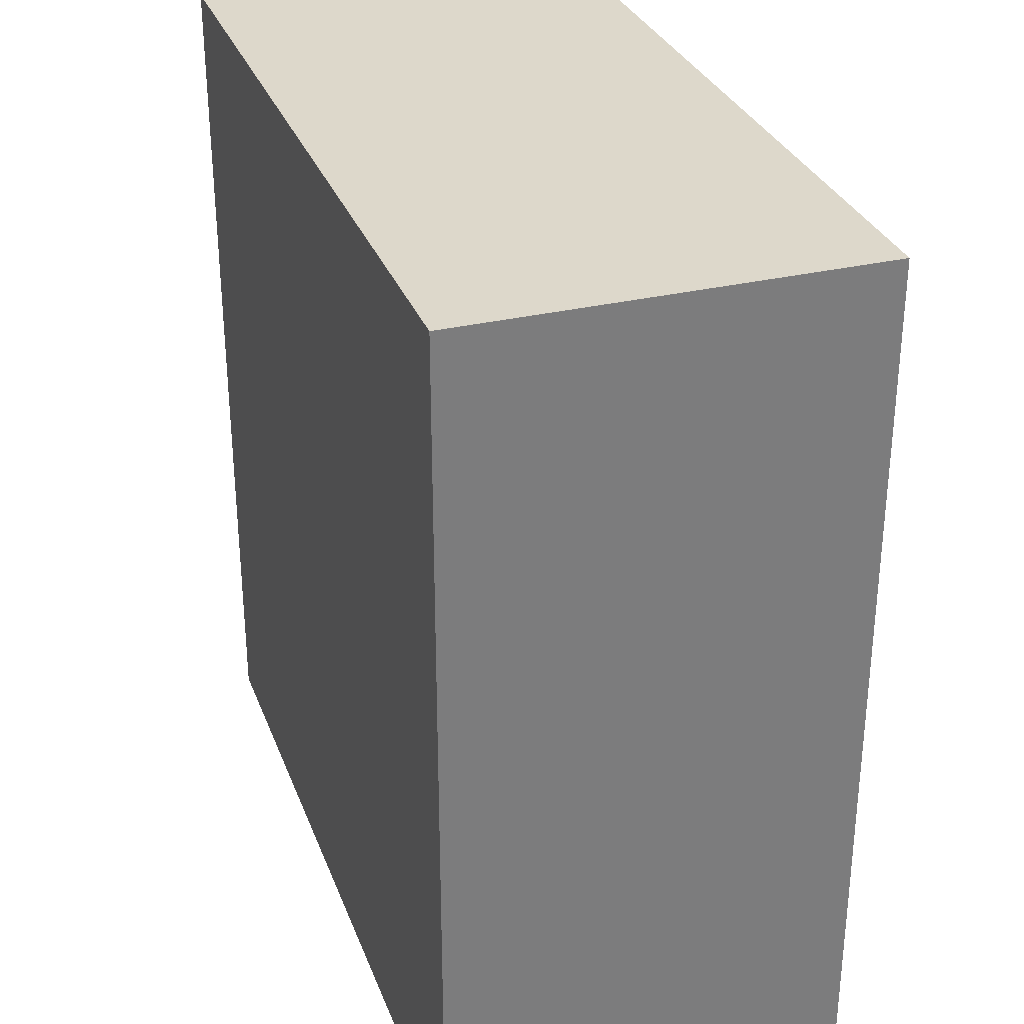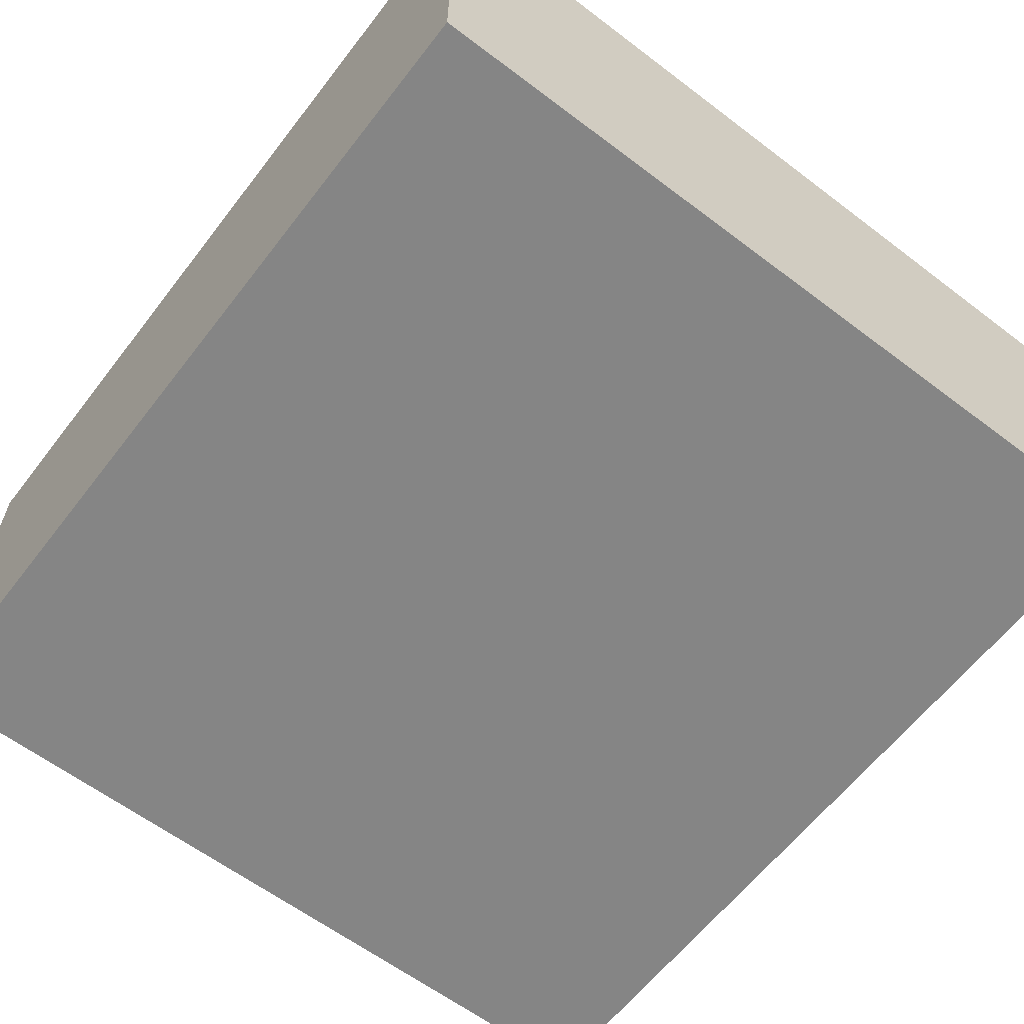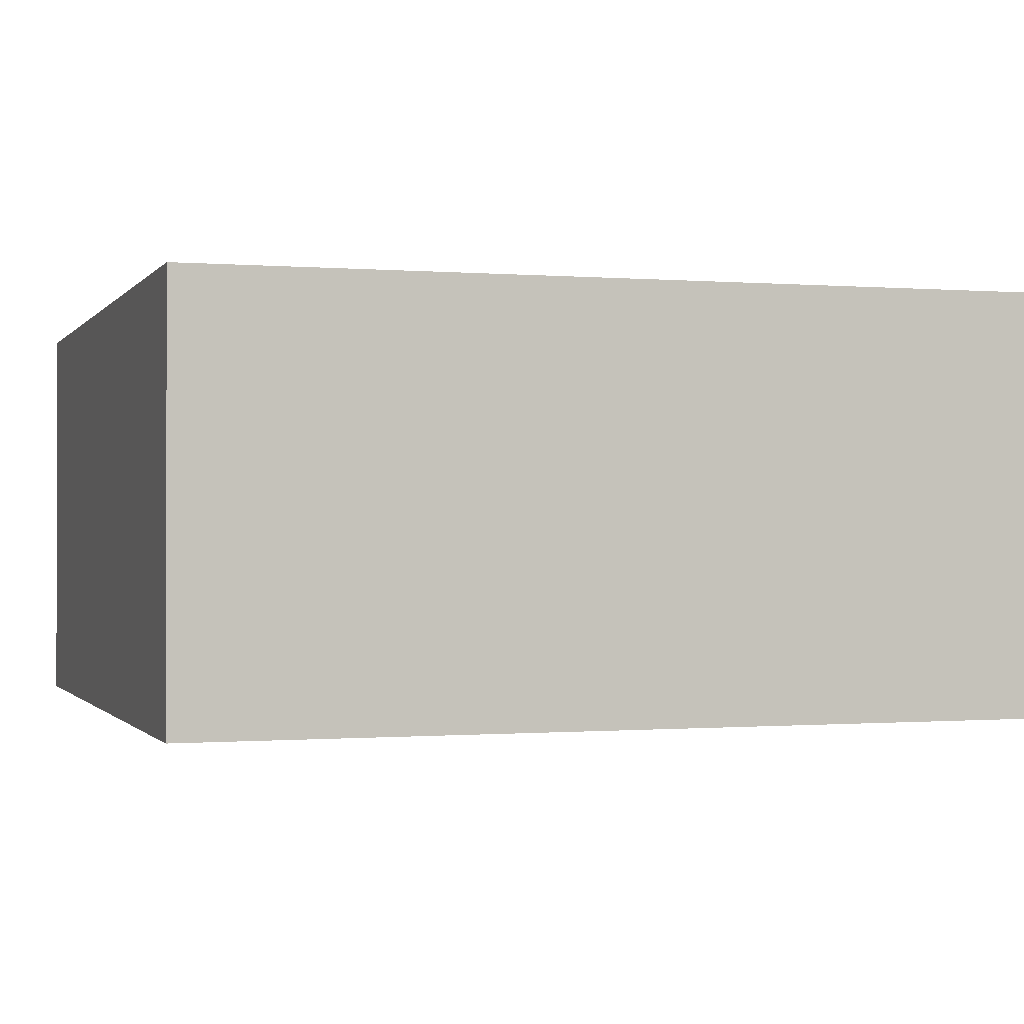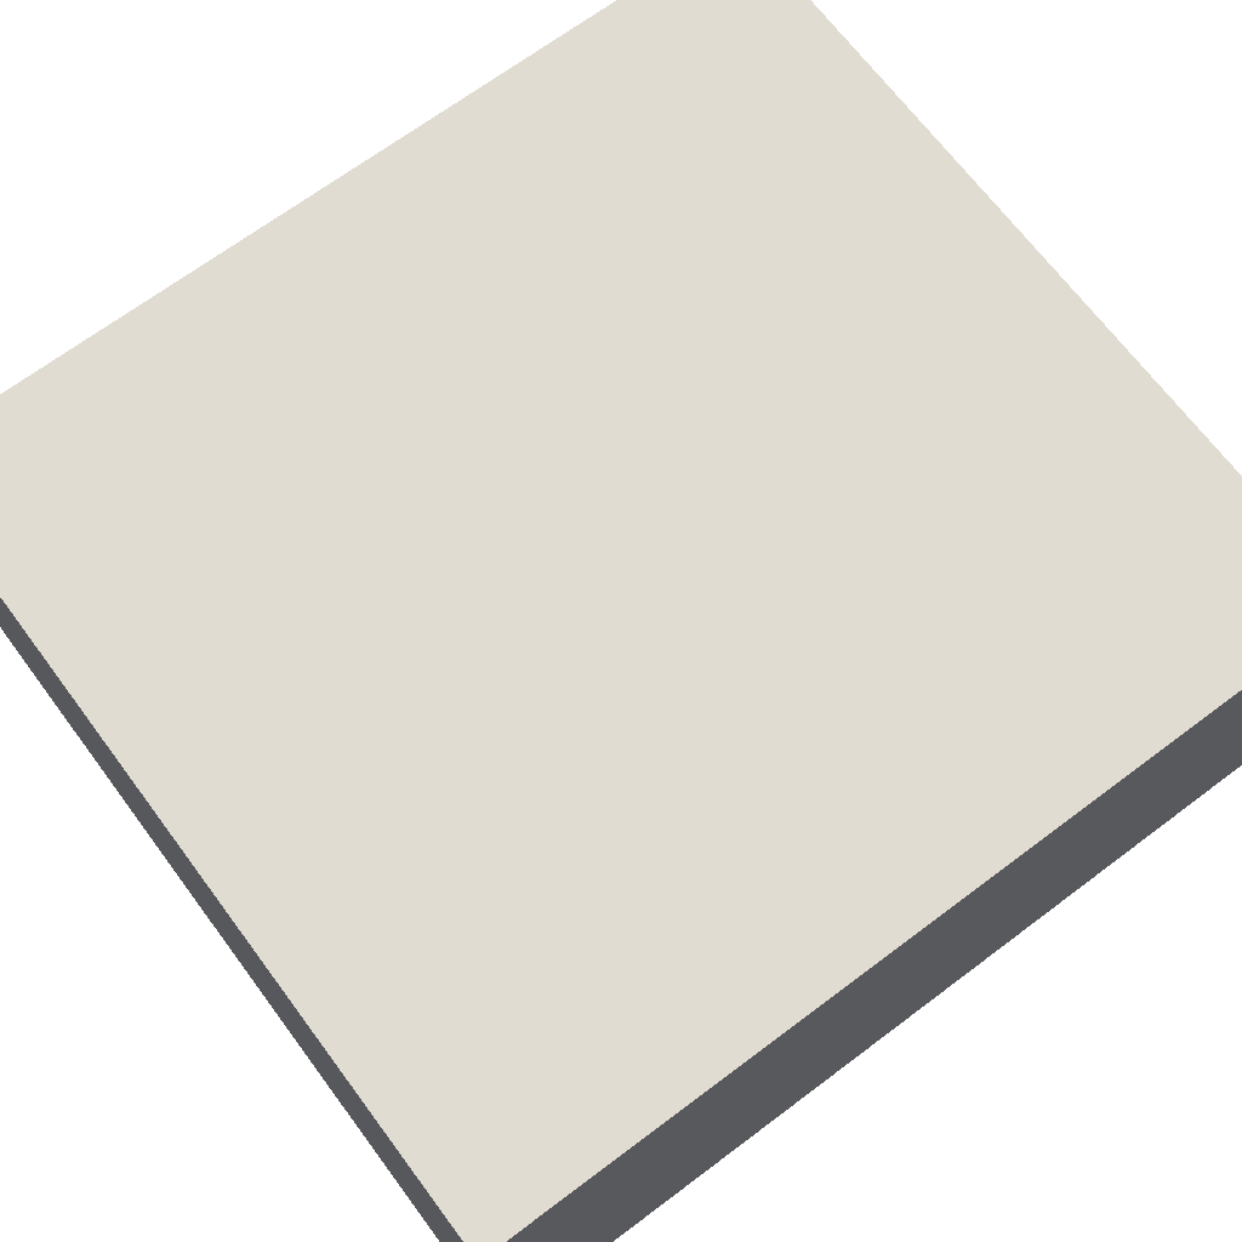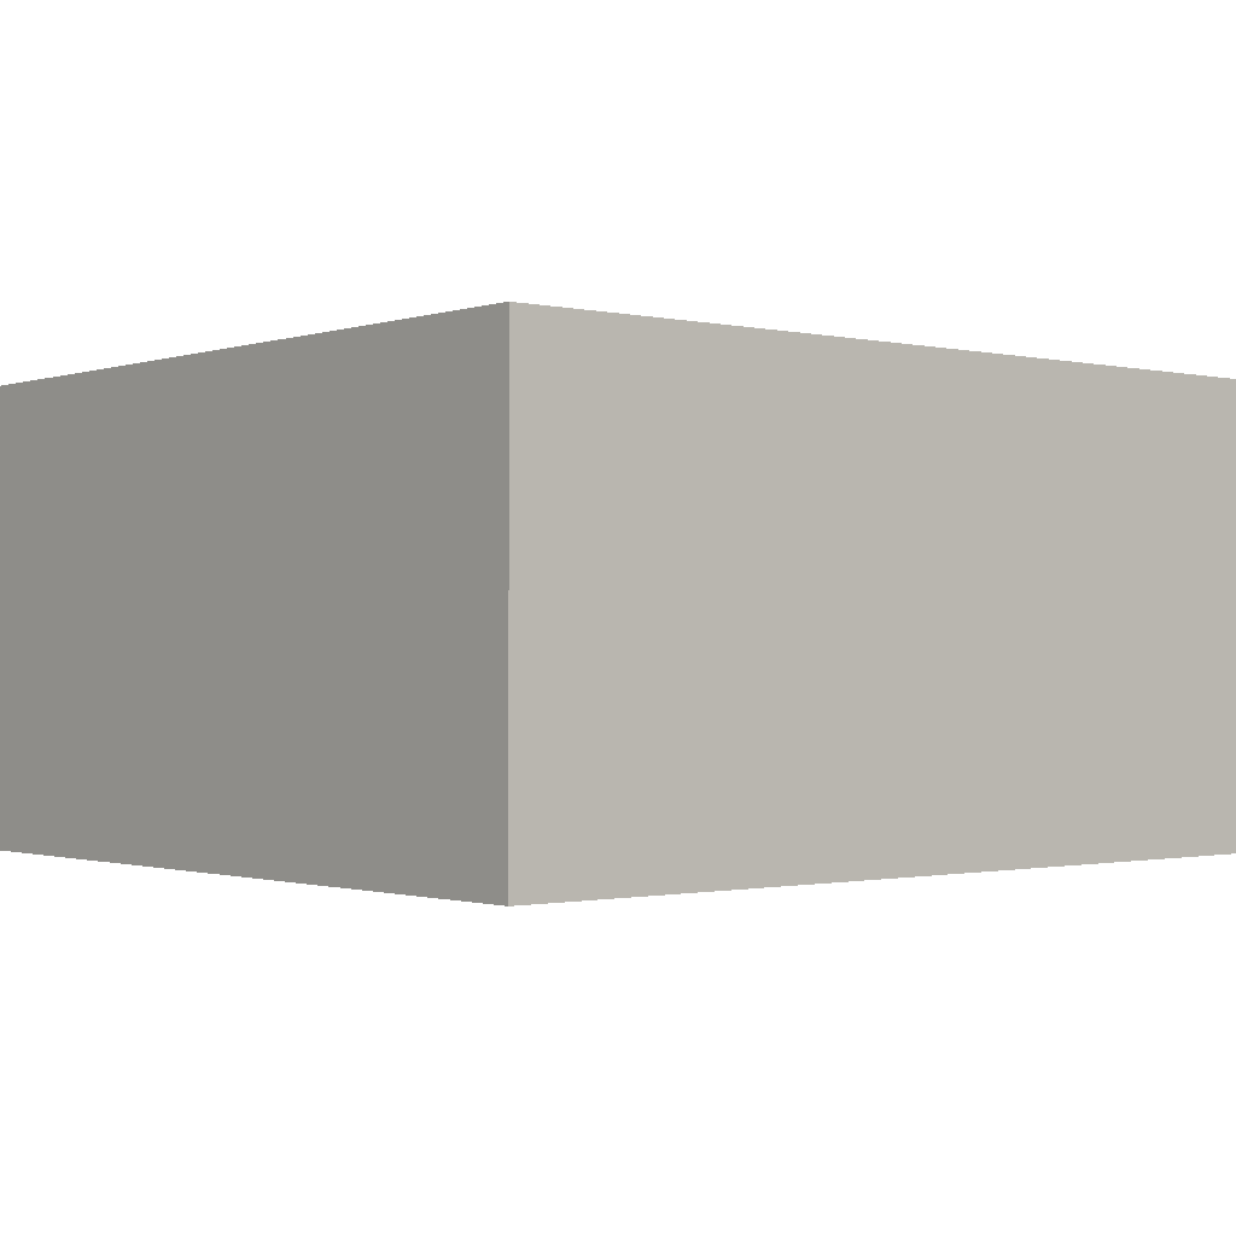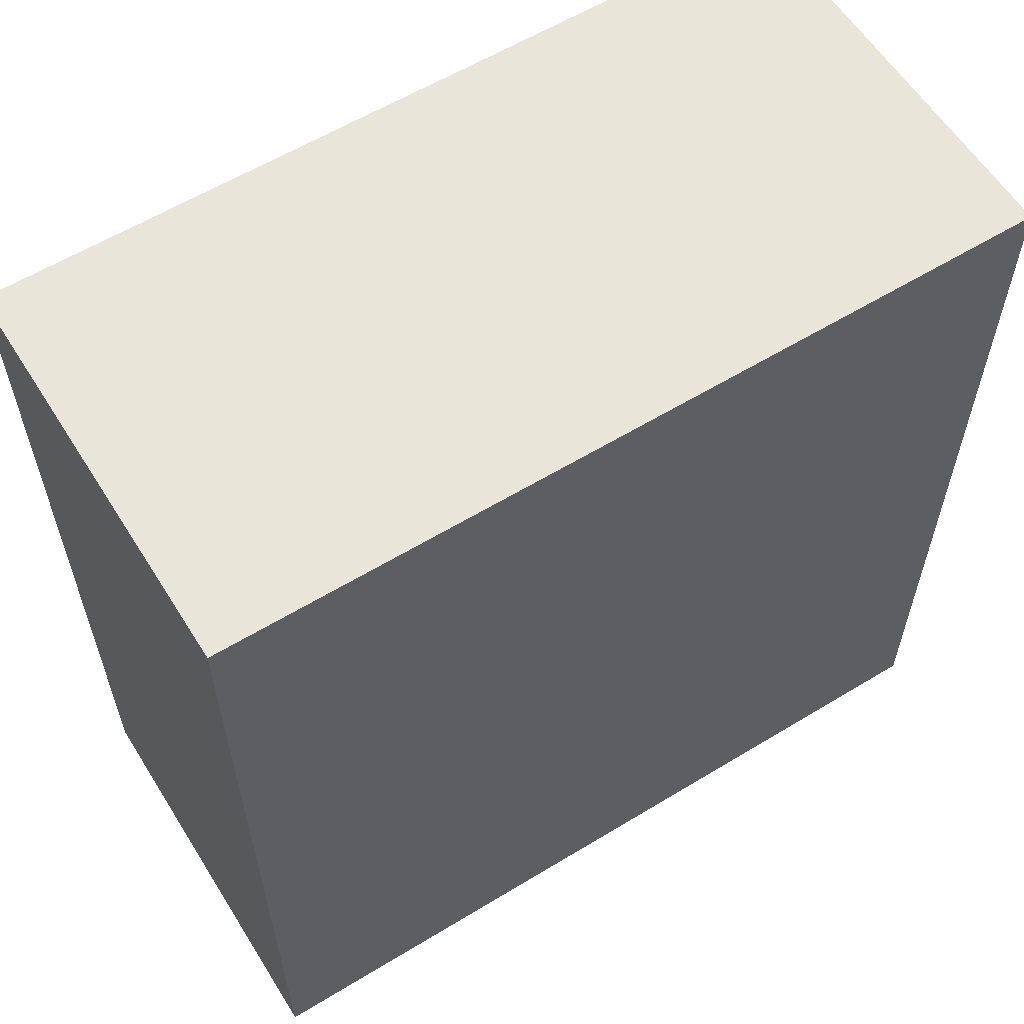
<metadata>
{"format":"obj","ext":"obj","renderer":"f3d","projection":"perspective","resolution":1024,"background":"white","views":[{"elev":31.3,"azim":-108.7,"up":"+Z"},{"elev":-61.8,"azim":142.4,"up":"+Y"},{"elev":-0.7,"azim":-107.7,"up":"+Y"},{"elev":69.2,"azim":-126.8,"up":"+Y"},{"elev":-1.0,"azim":50.0,"up":"+Y"},{"elev":59.7,"azim":-31.9,"up":"+Z"}]}
</metadata>
<code>
o 4163
v 2215 1898 14.83
v 2215 1898 14.83
v 2215 1898 14.73
v 2215 1898 14.83
v 2215 1898 14.83
v 2215 1898 14.83
v 2215 1898 14.83
v 2215 1898 14.73
v 2215 1898 14.73
v 2215 1898 14.73
v 2215 1898 14.73
v 2215 1898 14.83
v 2215 1898 14.73
v 2215 1898 14.83
v 2215 1898 14.73
v 2215 1898 14.73
v 2215 1898 14.83
v 2215 1898 14.83
v 2215 1898 14.73
v 2215 1898 14.73
v 2215 1898 14.73
v 2215 1898 14.83
v 2215 1898 14.83
v 2215 1898 14.73
v 2215 1898 14.73
v 2215 1898 14.73
v 2215 1898 14.73
v 2215 1898 14.73
v 2215 1898 14.83
f 1 2 3
f 1 4 5
f 6 2 7
f 8 9 7
f 10 7 11
f 12 13 14
f 14 15 16
f 17 15 18
f 19 20 21
f 22 23 20
f 24 25 26
f 27 28 29

</code>
